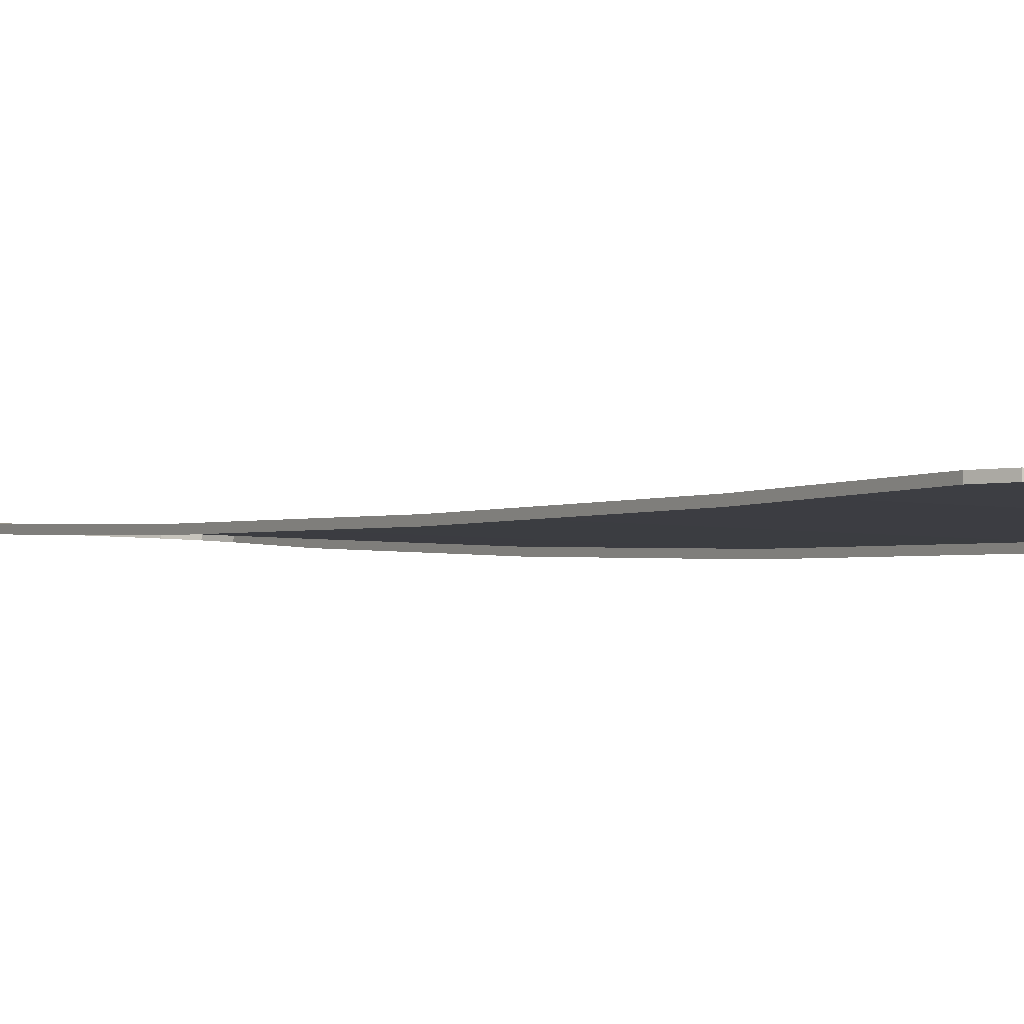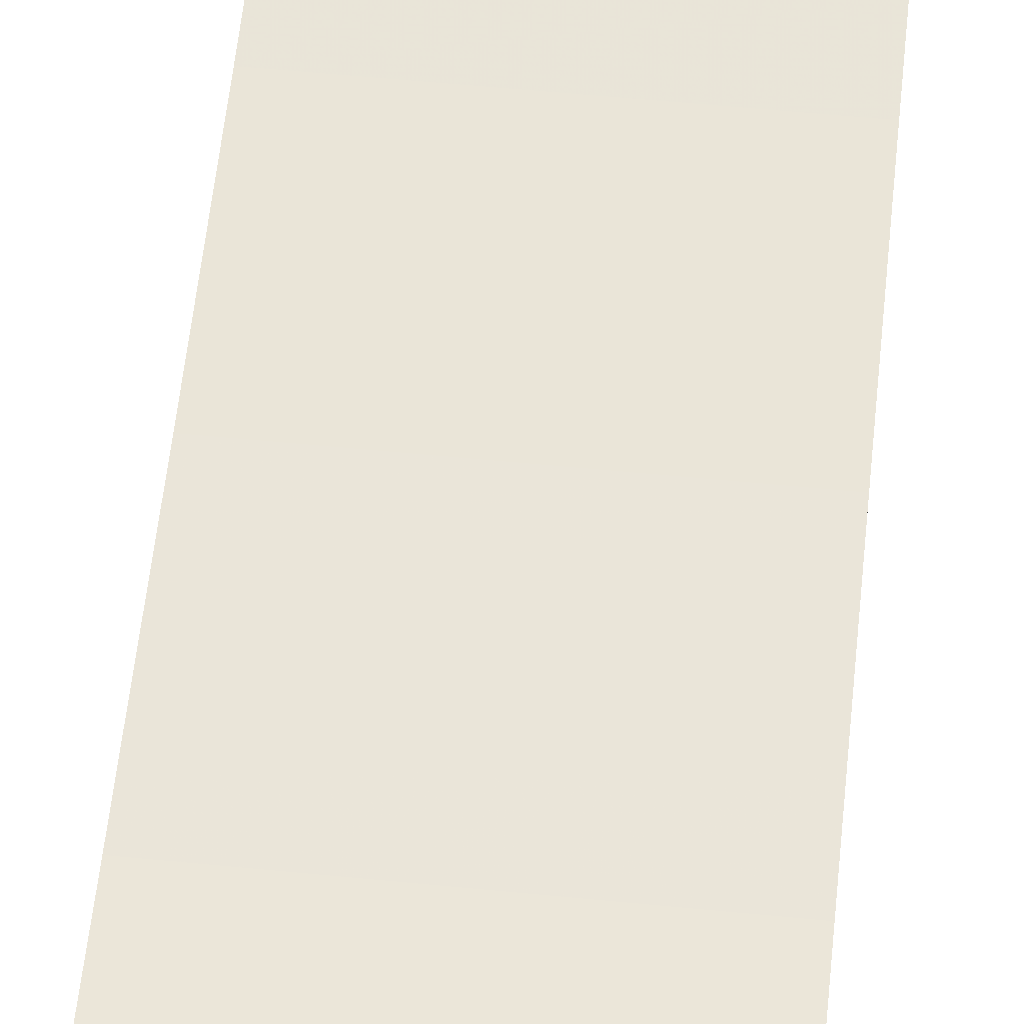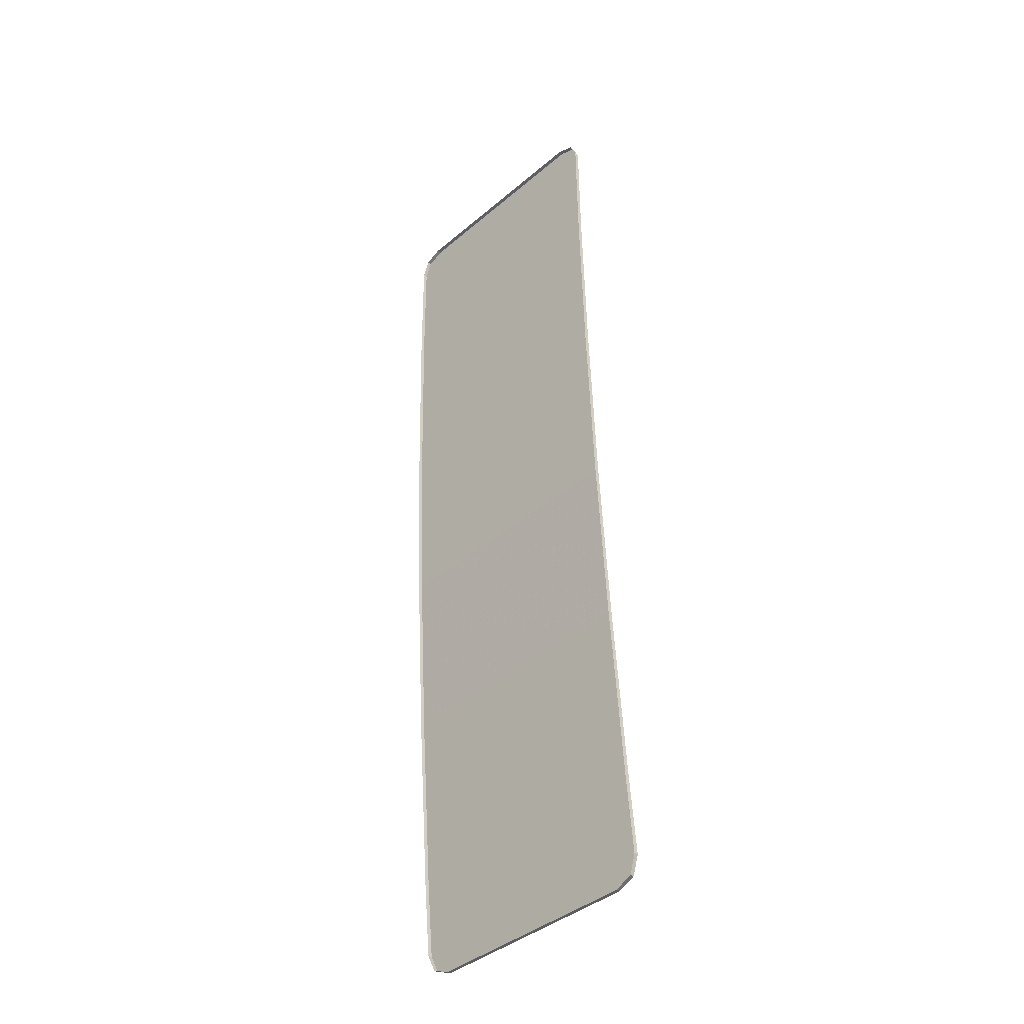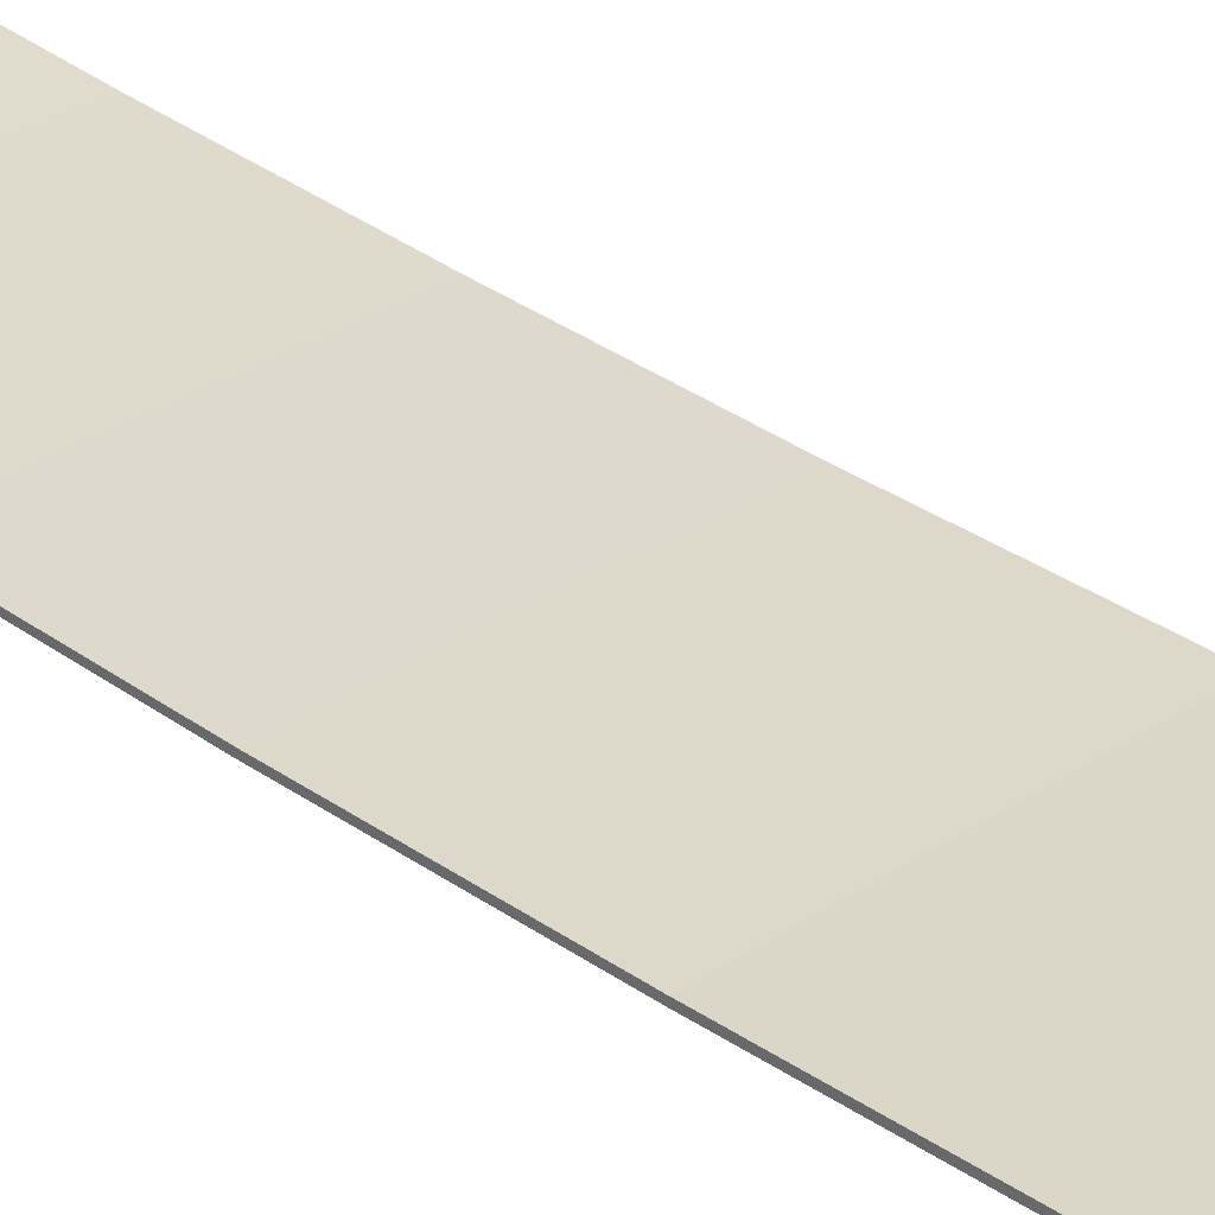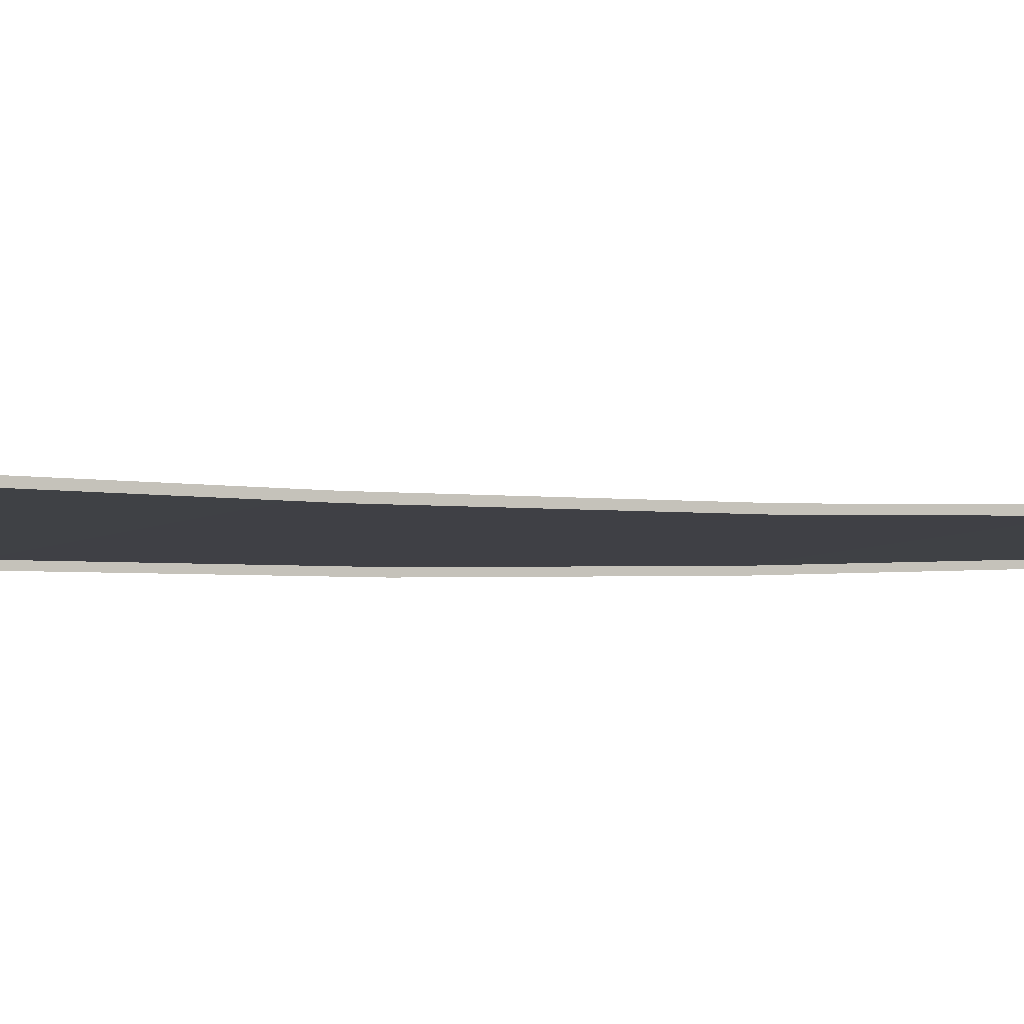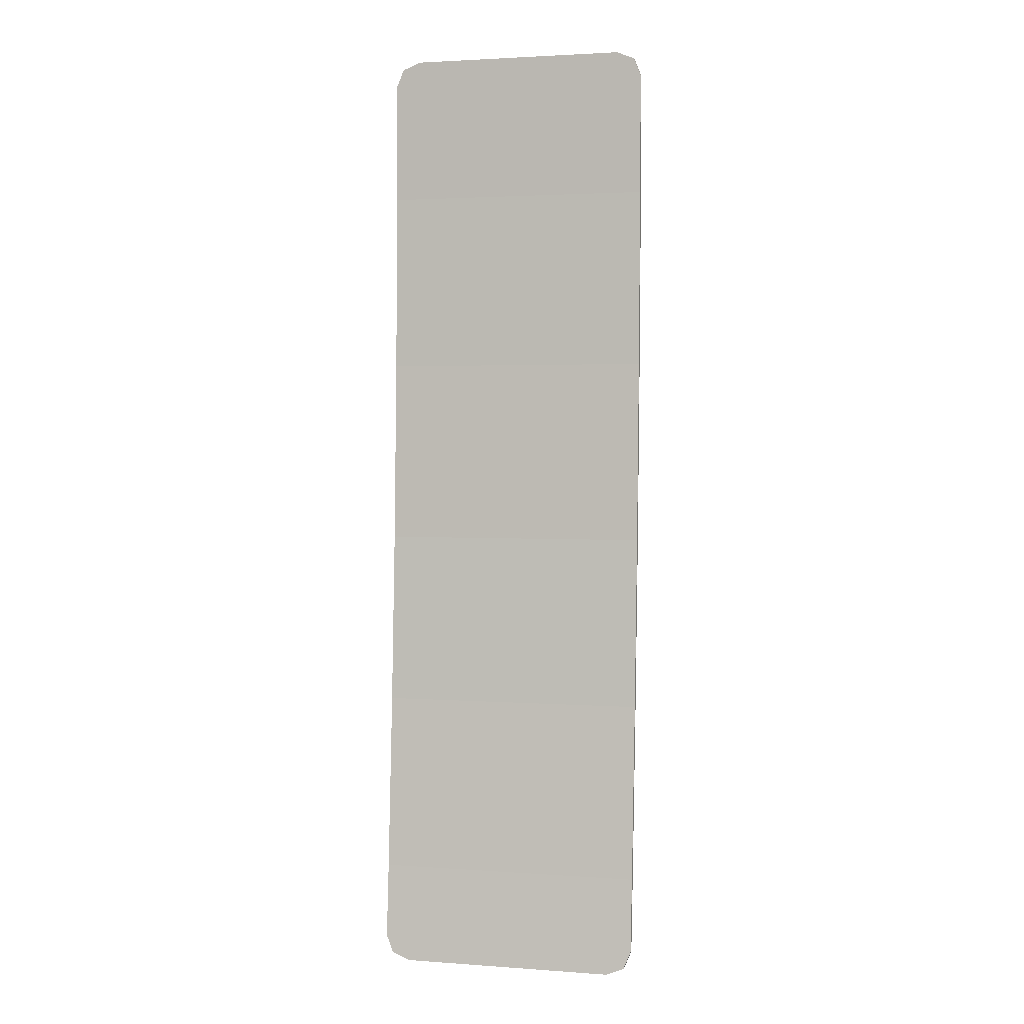
<metadata>
{"format":"obj","ext":"obj","renderer":"f3d","projection":"perspective","resolution":1024,"background":"white","views":[{"elev":-4.1,"azim":-32.1,"up":"+Y"},{"elev":55.2,"azim":6.0,"up":"+Y"},{"elev":-40.3,"azim":46.1,"up":"+Z"},{"elev":29.0,"azim":-45.5,"up":"+Y"},{"elev":-6.5,"azim":56.8,"up":"+Y"},{"elev":2.4,"azim":-165.6,"up":"+Z"}]}
</metadata>
<code>
v -0.4 -0.3986 -1.175
v -0.378 -0.399 -1.122
v -0.325 -0.3992 -1.1
v 0.4 -0.3986 -1.175
v 0.378 -0.399 -1.122
v 0.325 -0.3992 -1.1
v -0.378 -0.399 -1.122
v -0.4 -0.3986 -1.175
v -0.4 -0.4111 -1.175
v -0.378 -0.4115 -1.122
v -0.325 -0.3992 -1.1
v -0.378 -0.399 -1.122
v -0.378 -0.4115 -1.122
v -0.325 -0.4117 -1.1
v 0.378 -0.399 -1.122
v 0.4 -0.3986 -1.175
v 0.4 -0.4111 -1.175
v 0.378 -0.4115 -1.122
v 0.325 -0.3992 -1.1
v 0.378 -0.399 -1.122
v 0.378 -0.4115 -1.122
v 0.325 -0.4117 -1.1
v -0.4 -0.2679 -3.915
v -0.378 -0.2631 -3.968
v -0.325 -0.2611 -3.99
v 0.4 -0.2679 -3.915
v 0.378 -0.2631 -3.968
v 0.325 -0.2611 -3.99
v -0.378 -0.2631 -3.968
v -0.4 -0.2679 -3.915
v -0.4 -0.2803 -3.916
v -0.378 -0.2755 -3.969
v -0.325 -0.2611 -3.99
v -0.378 -0.2631 -3.968
v -0.378 -0.2755 -3.969
v -0.325 -0.2735 -3.991
v 0.378 -0.2631 -3.968
v 0.4 -0.2679 -3.915
v 0.4 -0.2803 -3.916
v 0.378 -0.2755 -3.969
v 0.325 -0.2611 -3.99
v 0.378 -0.2631 -3.968
v 0.378 -0.2755 -3.969
v 0.325 -0.2735 -3.991
v -0.325 -0.3992 -1.1
v 0.325 -0.3992 -1.1
v 0.4 -0.3986 -1.175
v -0.4 -0.3986 -1.175
v -0.4 -0.3986 -1.175
v 0.4 -0.3986 -1.175
v 0.4 -0.3955 -1.539
v -0.4 -0.3955 -1.539
v -0.4 -0.3955 -1.539
v 0.4 -0.3955 -1.539
v 0.4 -0.3821 -2.078
v -0.4 -0.3821 -2.078
v -0.4 -0.3821 -2.078
v 0.4 -0.3821 -2.078
v 0.4 -0.3598 -2.631
v -0.4 -0.3598 -2.631
v -0.4 -0.3598 -2.631
v 0.4 -0.3598 -2.631
v 0.4 -0.3285 -3.154
v -0.4 -0.3285 -3.154
v -0.4 -0.3285 -3.154
v 0.4 -0.3285 -3.154
v 0.4 -0.2884 -3.691
v -0.4 -0.2884 -3.691
v -0.4 -0.2884 -3.691
v 0.4 -0.2884 -3.691
v 0.4 -0.2679 -3.915
v -0.4 -0.2679 -3.915
v -0.4 -0.2679 -3.915
v 0.4 -0.2679 -3.915
v 0.325 -0.2611 -3.99
v -0.325 -0.2611 -3.99
v -0.325 -0.3992 -1.1
v -0.325 -0.4117 -1.1
v 0.325 -0.4117 -1.1
v 0.325 -0.3992 -1.1
v -0.4 -0.3986 -1.175
v -0.4 -0.3955 -1.539
v -0.4 -0.408 -1.539
v -0.4 -0.4111 -1.175
v 0.4 -0.3986 -1.175
v 0.4 -0.4111 -1.175
v 0.4 -0.408 -1.539
v 0.4 -0.3955 -1.539
v -0.4 -0.3955 -1.539
v -0.4 -0.3821 -2.078
v -0.4 -0.3946 -2.078
v -0.4 -0.408 -1.539
v 0.4 -0.3955 -1.539
v 0.4 -0.408 -1.539
v 0.4 -0.3946 -2.078
v 0.4 -0.3821 -2.078
v -0.4 -0.3821 -2.078
v -0.4 -0.3598 -2.631
v -0.4 -0.3723 -2.632
v -0.4 -0.3946 -2.078
v 0.4 -0.3821 -2.078
v 0.4 -0.3946 -2.078
v 0.4 -0.3723 -2.632
v 0.4 -0.3598 -2.631
v -0.4 -0.3598 -2.631
v -0.4 -0.3285 -3.154
v -0.4 -0.341 -3.155
v -0.4 -0.3723 -2.632
v 0.4 -0.3598 -2.631
v 0.4 -0.3723 -2.632
v 0.4 -0.341 -3.155
v 0.4 -0.3285 -3.154
v -0.4 -0.3285 -3.154
v -0.4 -0.2884 -3.691
v -0.4 -0.3008 -3.692
v -0.4 -0.341 -3.155
v 0.4 -0.3285 -3.154
v 0.4 -0.341 -3.155
v 0.4 -0.3008 -3.692
v 0.4 -0.2884 -3.691
v -0.4 -0.2884 -3.691
v -0.4 -0.2679 -3.915
v -0.4 -0.2803 -3.916
v -0.4 -0.3008 -3.692
v 0.4 -0.2884 -3.691
v 0.4 -0.3008 -3.692
v 0.4 -0.2803 -3.916
v 0.4 -0.2679 -3.915
v -0.325 -0.2611 -3.99
v 0.325 -0.2611 -3.99
v 0.325 -0.2735 -3.991
v -0.325 -0.2735 -3.991
g mesh7310626
f 1 2 3
g mesh7310628
f 4 6 5
g mesh7310630
f 7 8 9
f 9 10 7
f 11 12 13
f 13 14 11
g mesh7310632
f 15 17 16
f 17 15 18
f 19 21 20
f 21 19 22
g mesh7310634
f 23 25 24
g mesh7310636
f 26 27 28
g mesh7310638
f 29 31 30
f 31 29 32
f 33 35 34
f 35 33 36
g mesh7310640
f 37 38 39
f 39 40 37
f 41 42 43
f 43 44 41
f 45 46 47
f 47 48 45
f 49 50 51
f 51 52 49
f 53 54 55
f 55 56 53
f 57 58 59
f 59 60 57
f 61 62 63
f 63 64 61
f 65 66 67
f 67 68 65
f 69 70 71
f 71 72 69
f 73 74 75
f 75 76 73
f 77 78 79
f 79 80 77
f 81 82 83
f 83 84 81
f 85 86 87
f 87 88 85
f 89 90 91
f 91 92 89
f 93 94 95
f 95 96 93
f 97 98 99
f 99 100 97
f 101 102 103
f 103 104 101
f 105 106 107
f 107 108 105
f 109 110 111
f 111 112 109
f 113 114 115
f 115 116 113
f 117 118 119
f 119 120 117
f 121 122 123
f 123 124 121
f 125 126 127
f 127 128 125
f 129 130 131
f 131 132 129

</code>
